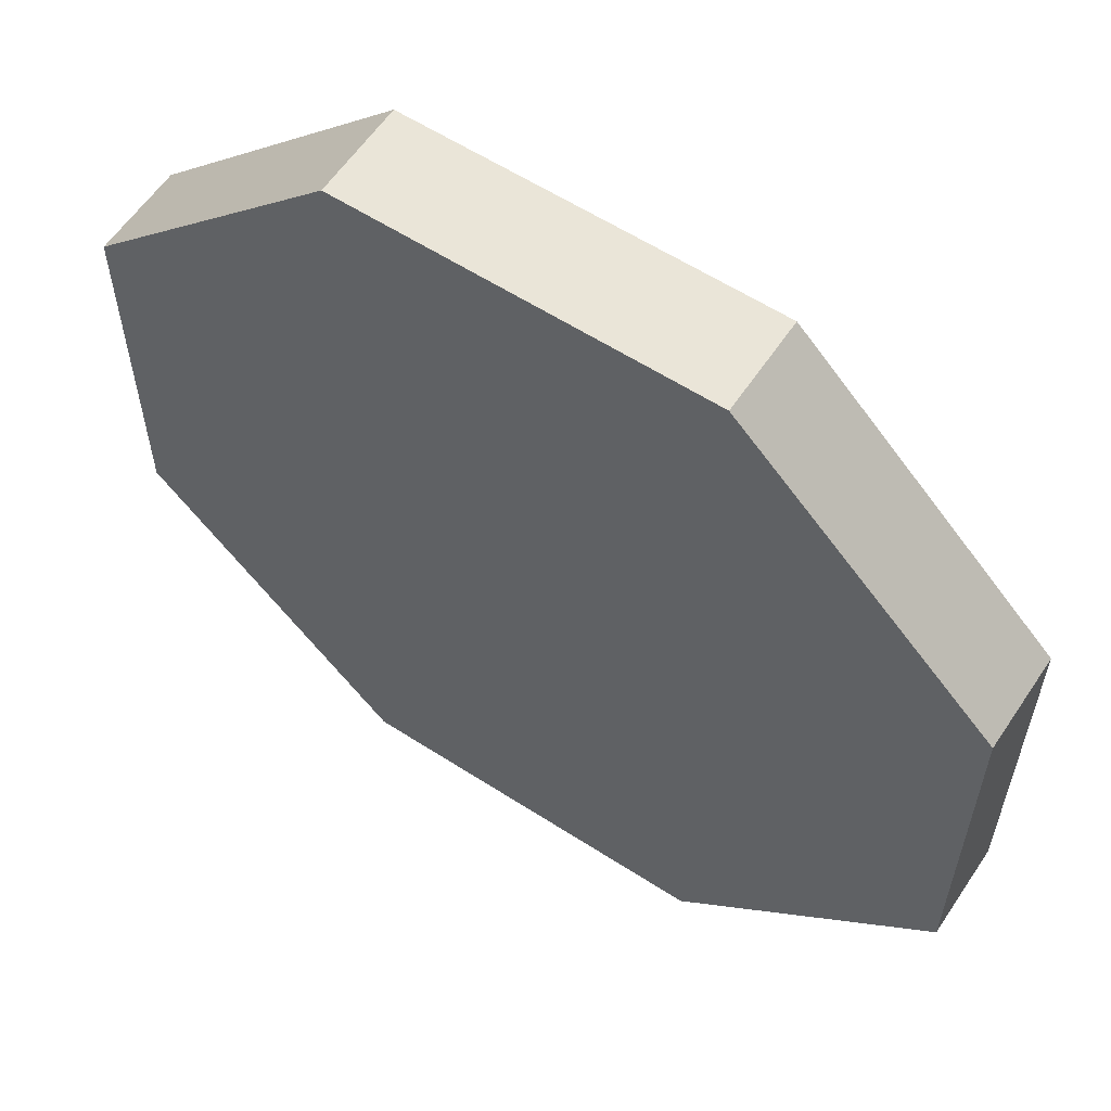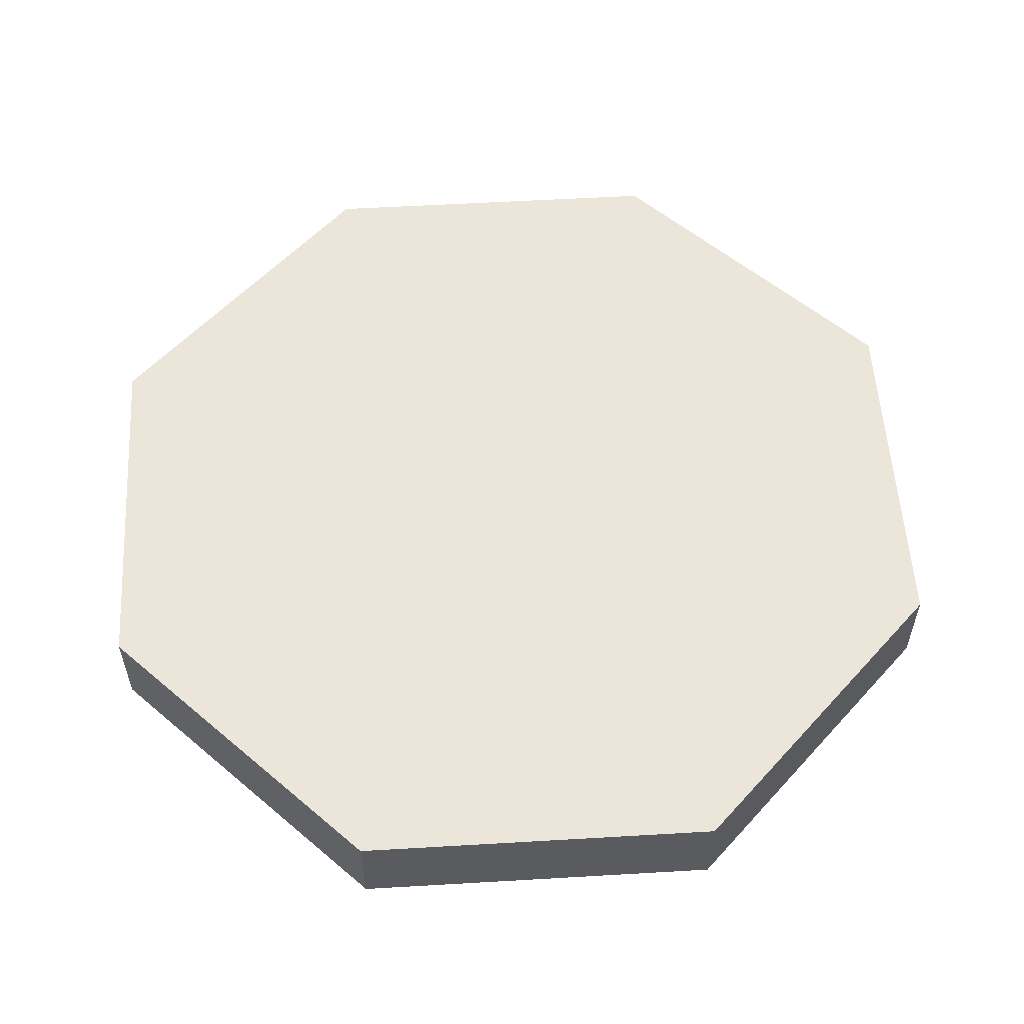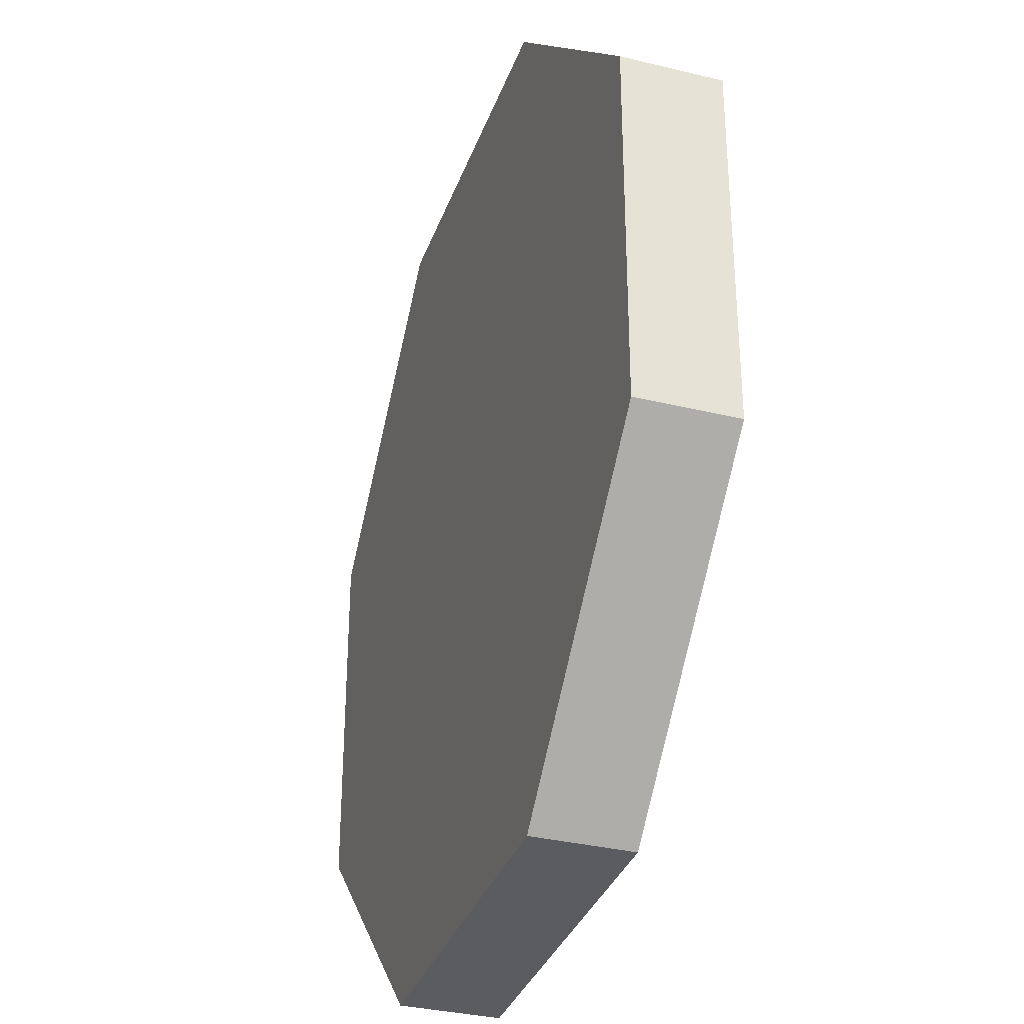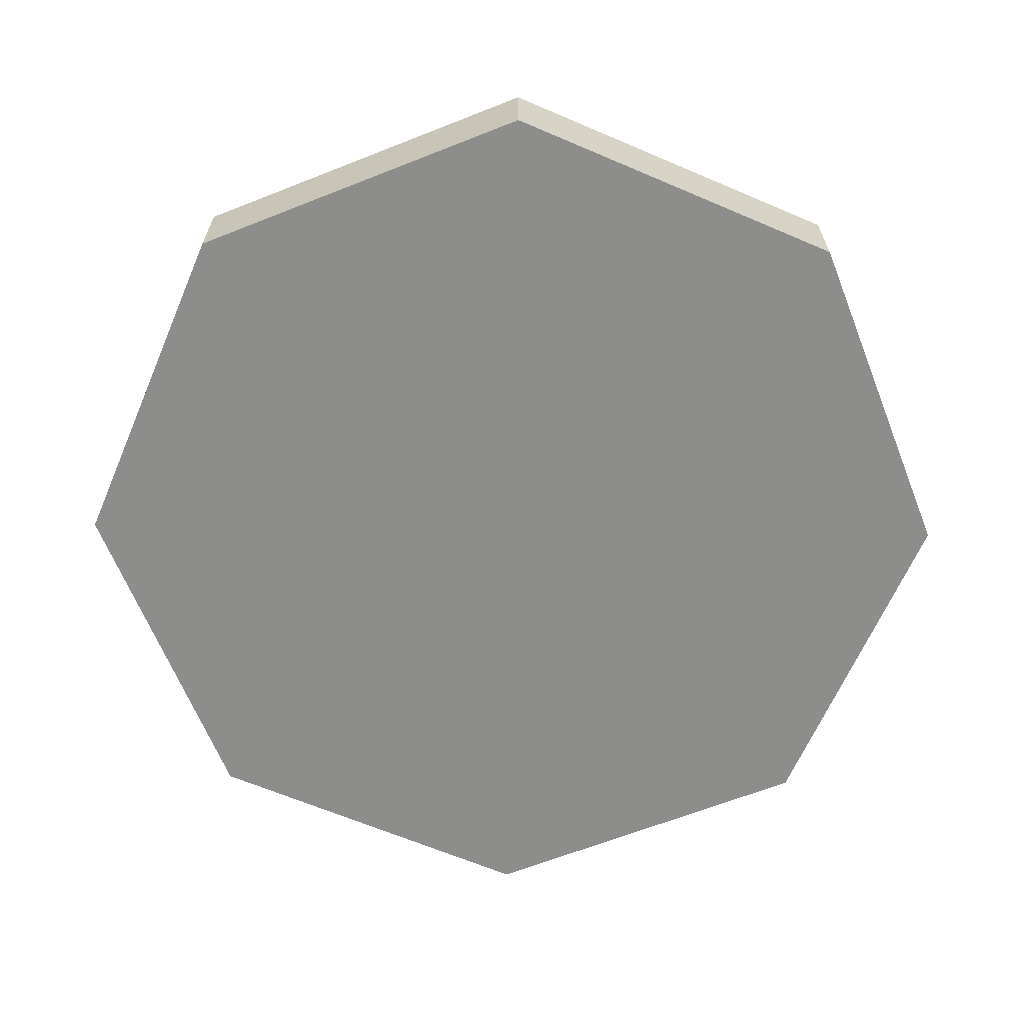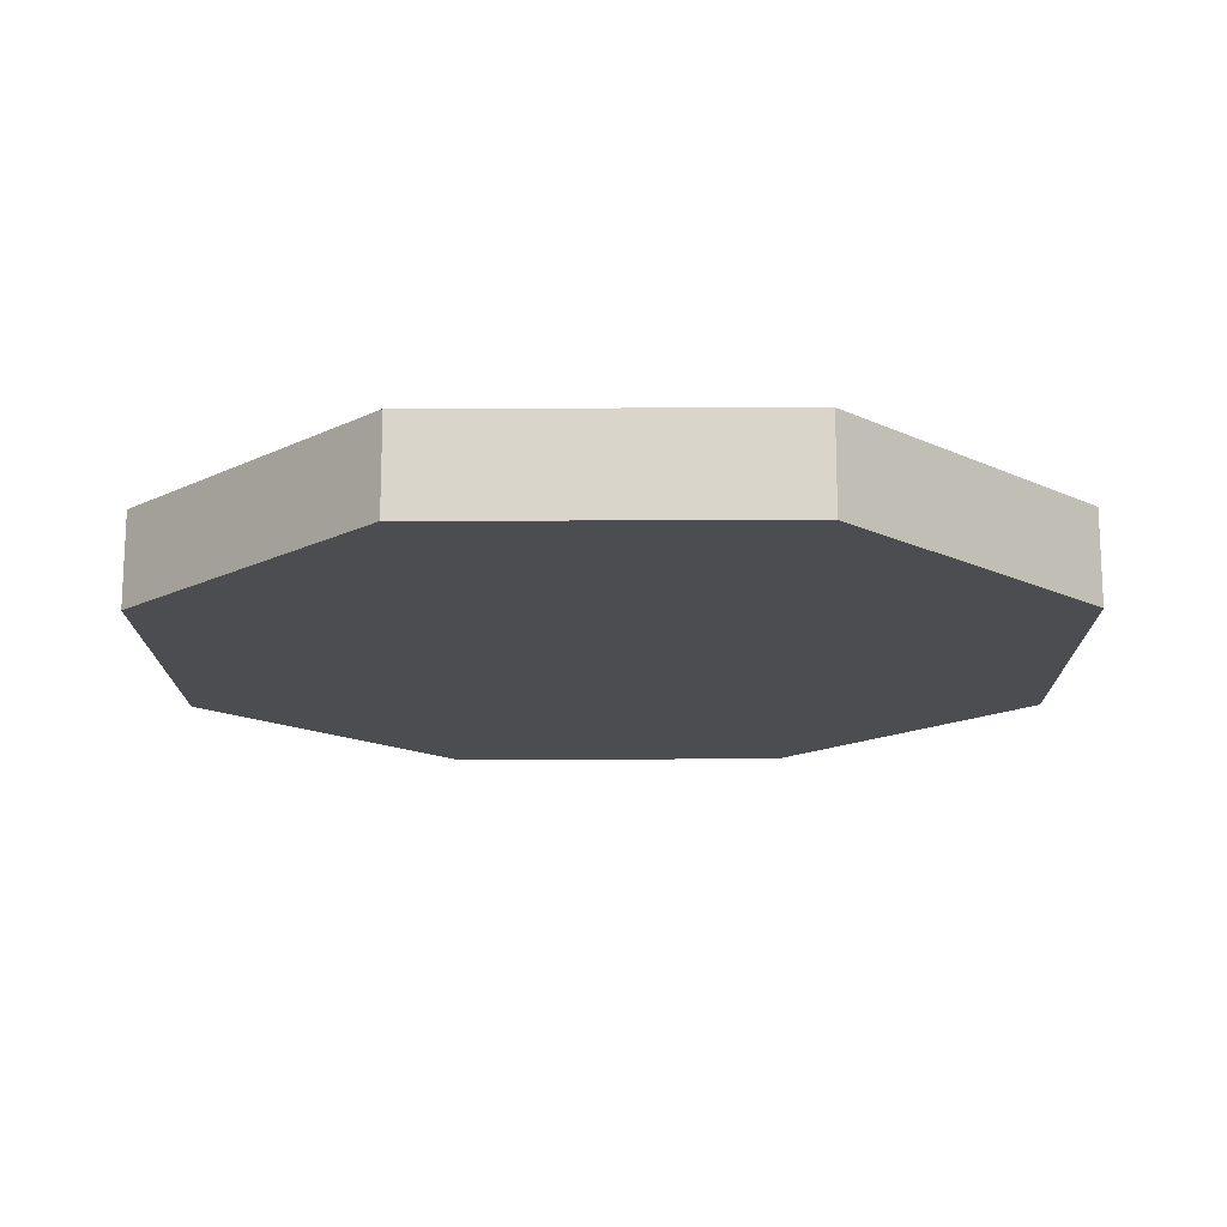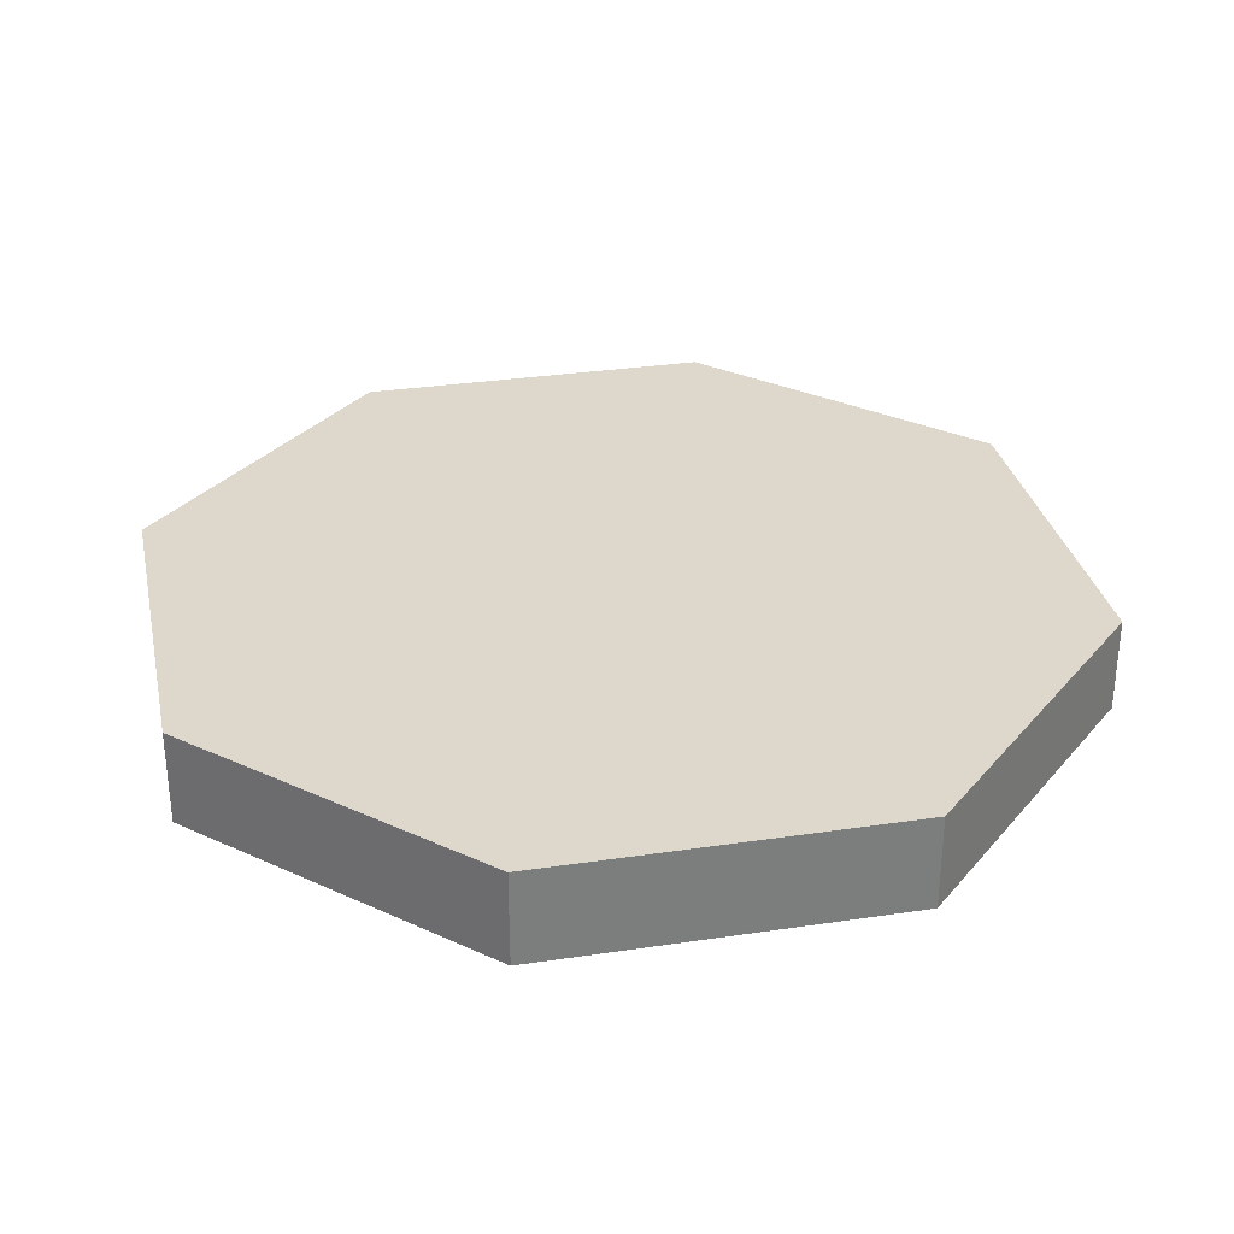
<metadata>
{"format":"obj","ext":"obj","renderer":"f3d","projection":"perspective","resolution":1024,"background":"white","views":[{"elev":59.2,"azim":-146.4,"up":"+Z"},{"elev":56.1,"azim":-48.5,"up":"+Y"},{"elev":-33.9,"azim":-108.3,"up":"+Z"},{"elev":-64.5,"azim":-23.3,"up":"+Y"},{"elev":-15.8,"azim":45.5,"up":"+Y"},{"elev":31.4,"azim":123.0,"up":"+Y"}]}
</metadata>
<code>
g default
v 4.619 0 -1.913
v 1.913 0 -4.619
v -1.913 0 -4.619
v -4.619 0 -1.913
v -4.619 0 1.913
v -1.913 0 4.619
v 1.913 0 4.619
v 4.619 0 1.913
v 4.619 1 -1.913
v 1.913 1 -4.619
v -1.913 1 -4.619
v -4.619 1 -1.913
v -4.619 1 1.913
v -1.913 1 4.619
v 1.913 1 4.619
v 4.619 1 1.913
v 0 0 0
v 0 1 0
g pCylinder2
f 1 2 10 9
f 2 3 11 10
f 3 4 12 11
f 4 5 13 12
f 5 6 14 13
f 6 7 15 14
f 7 8 16 15
f 8 1 9 16
f 2 1 17
f 3 2 17
f 4 3 17
f 5 4 17
f 6 5 17
f 7 6 17
f 8 7 17
f 1 8 17
f 9 10 18
f 10 11 18
f 11 12 18
f 12 13 18
f 13 14 18
f 14 15 18
f 15 16 18
f 16 9 18

</code>
